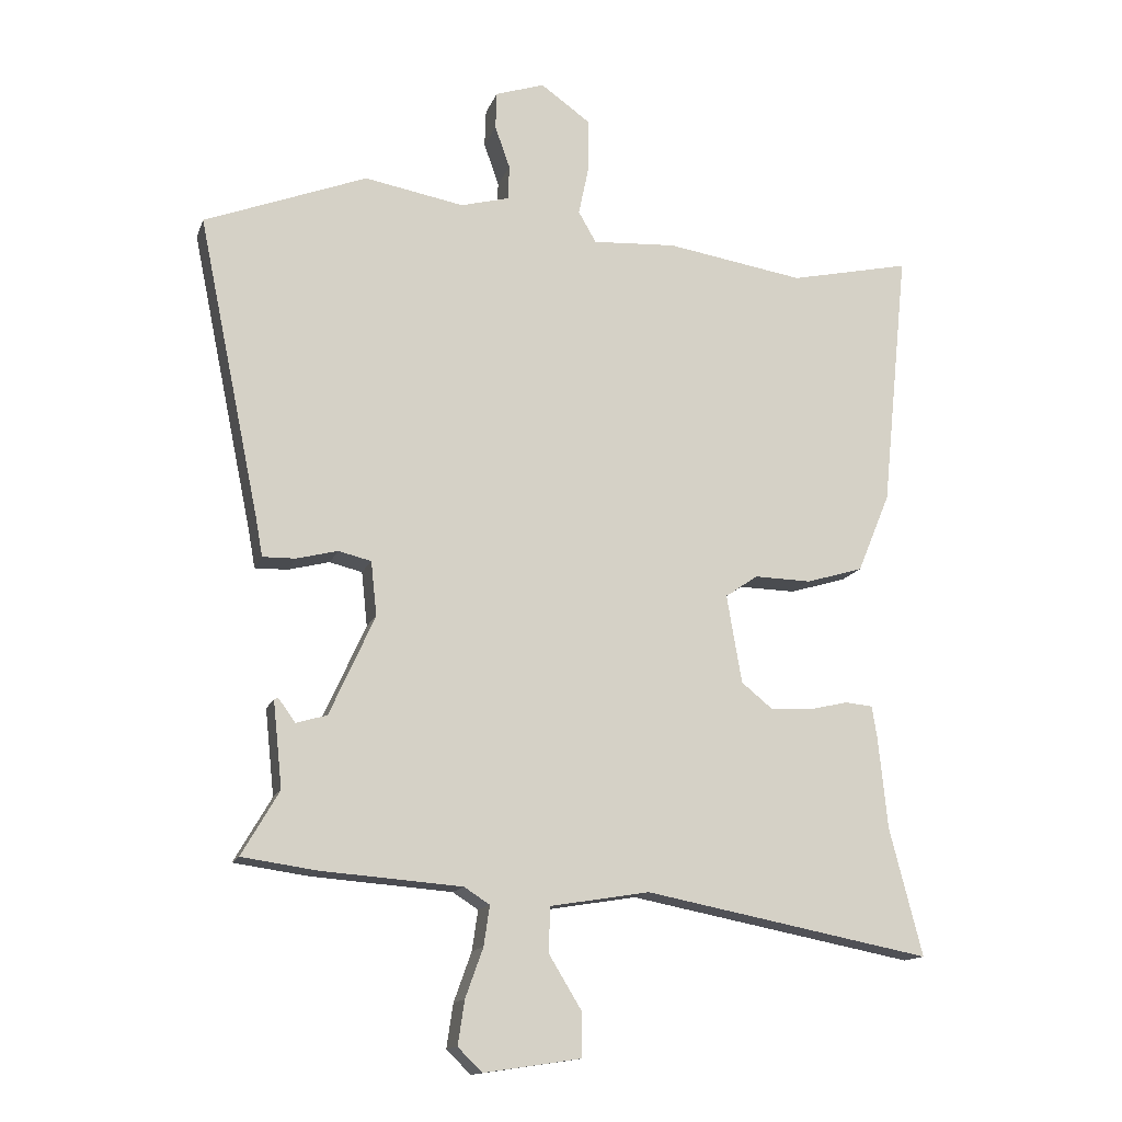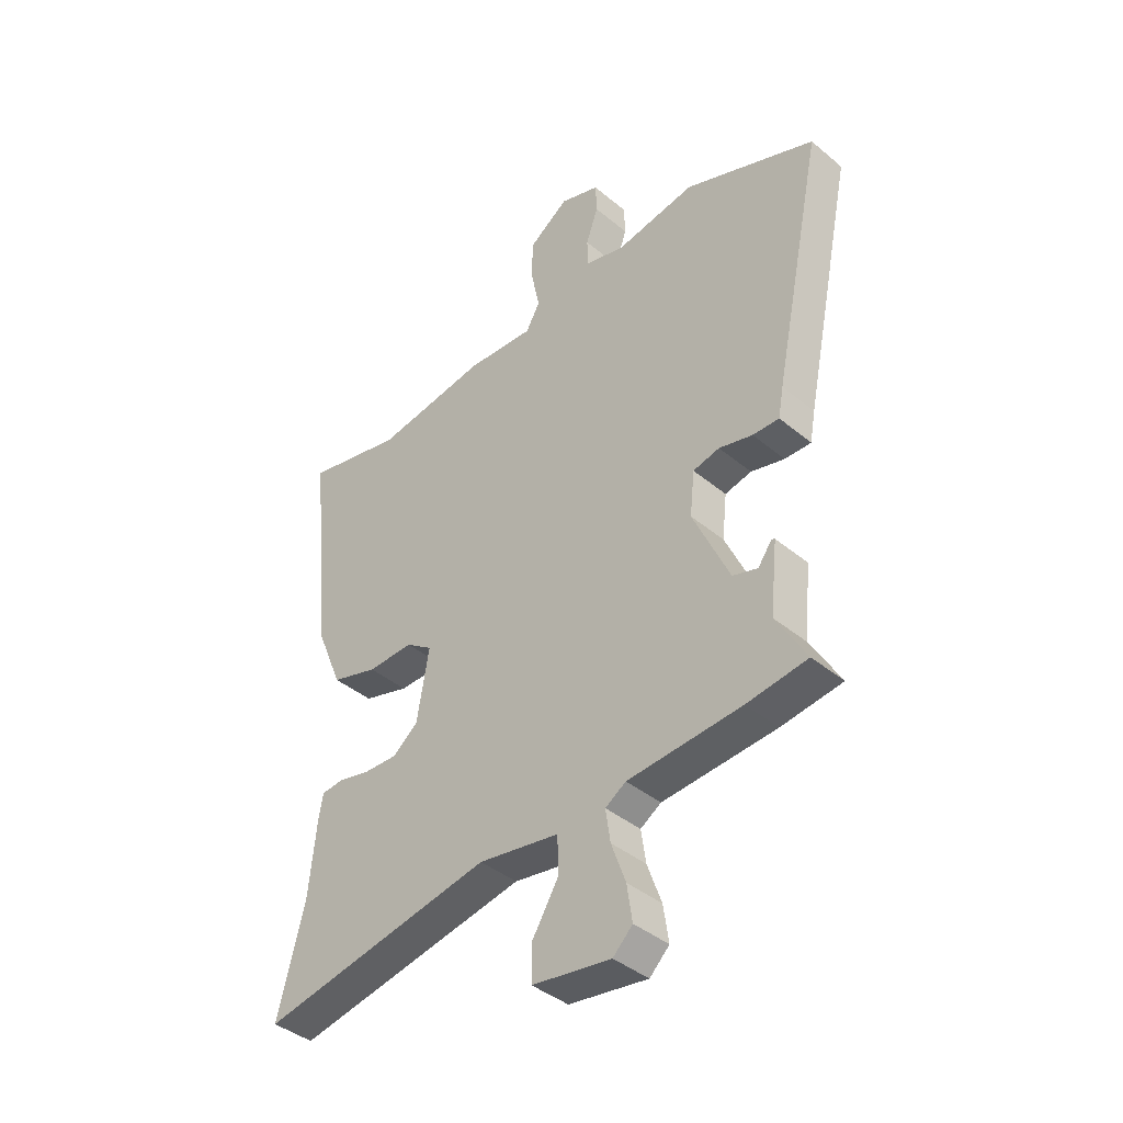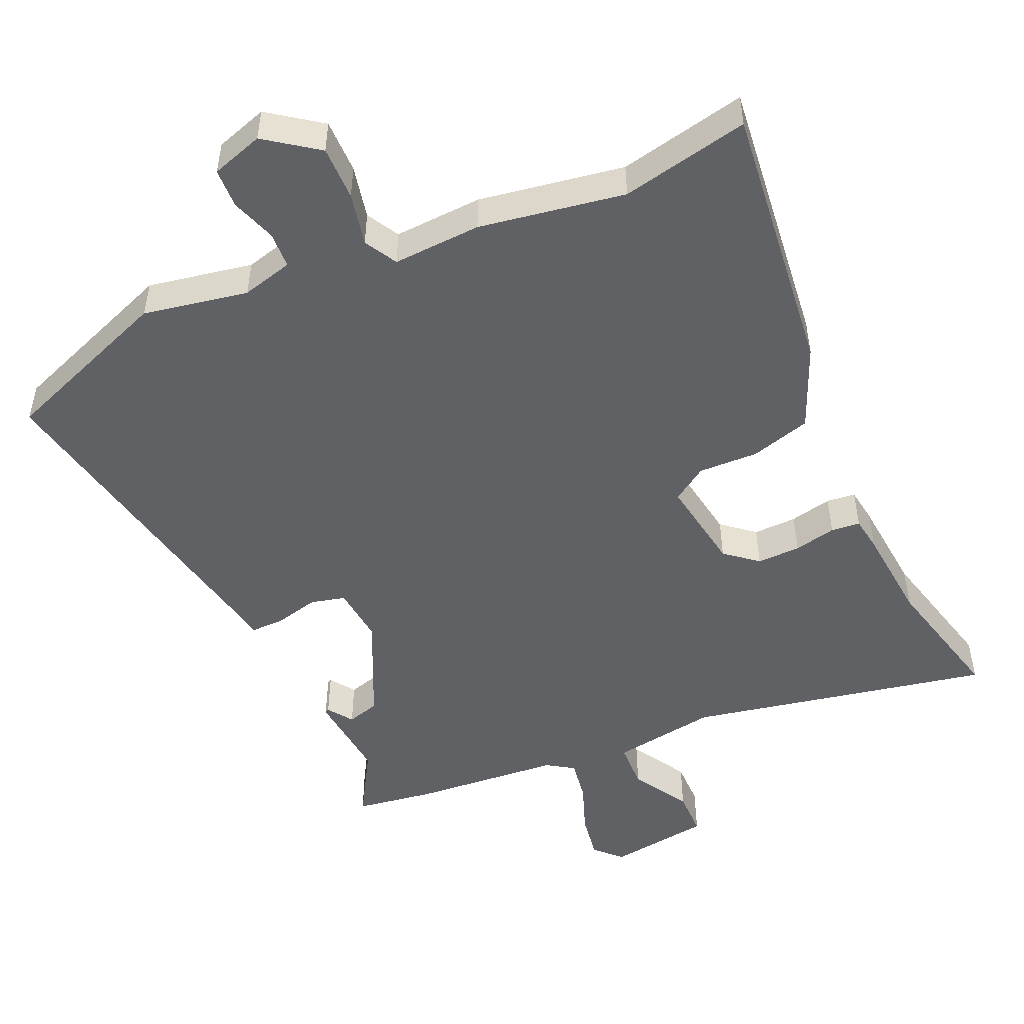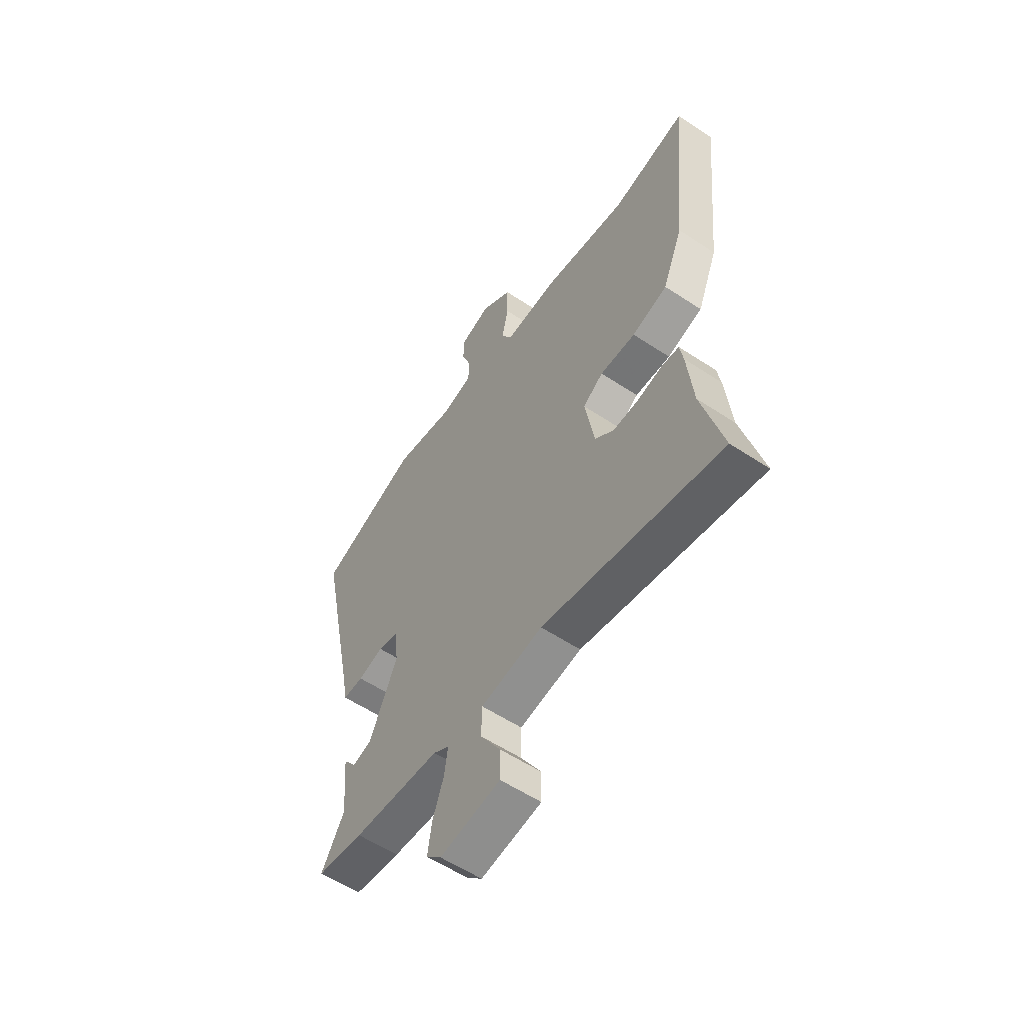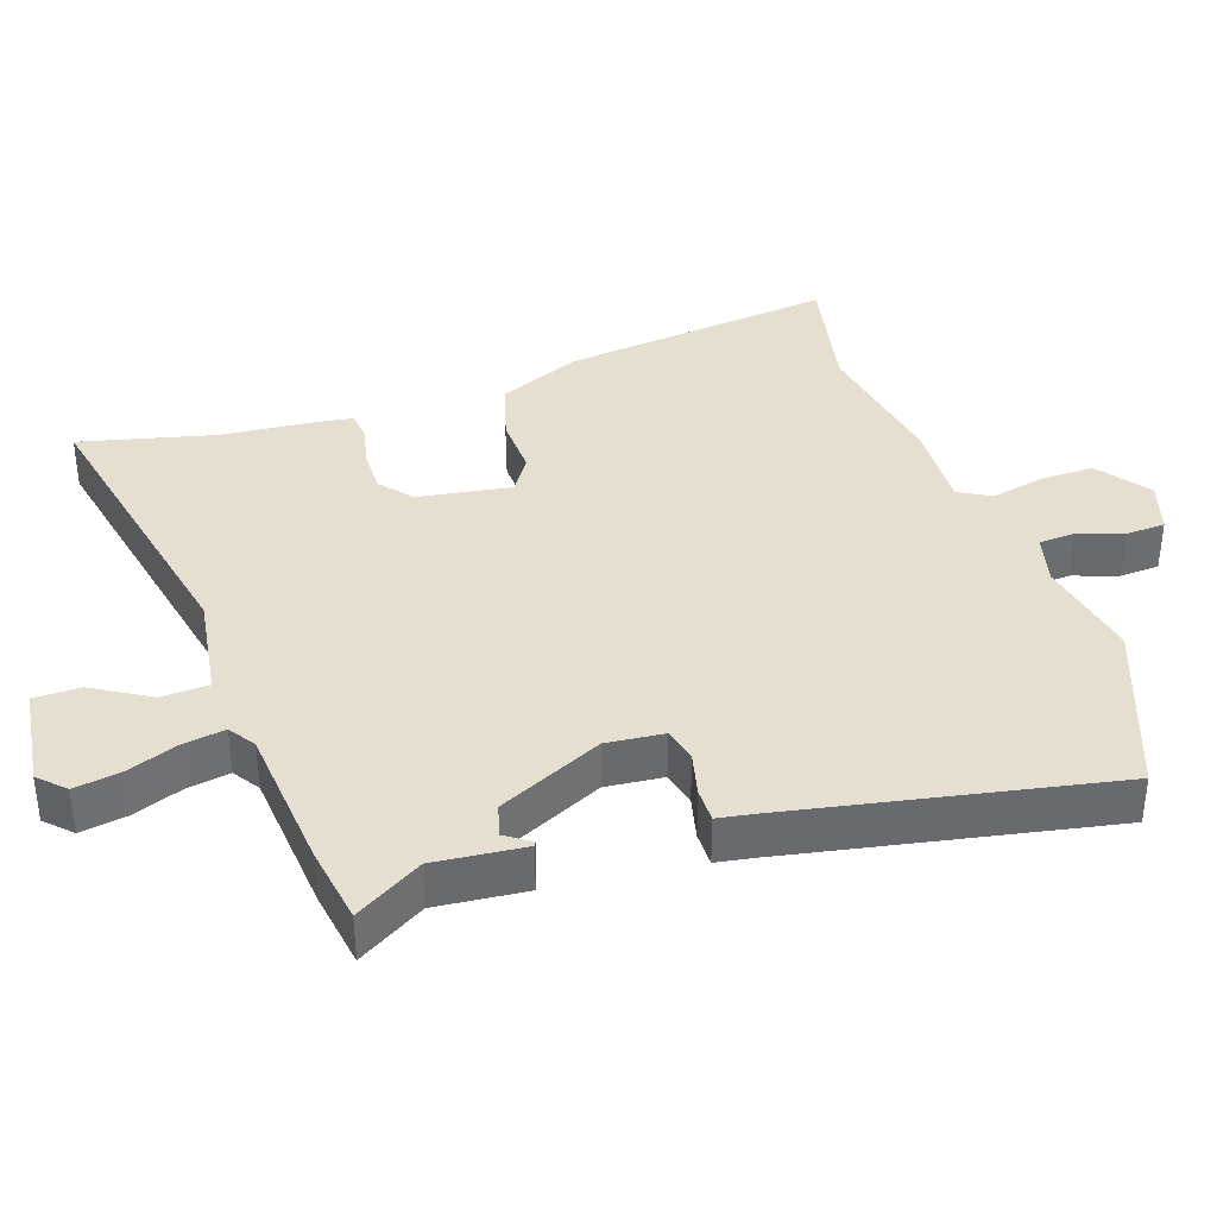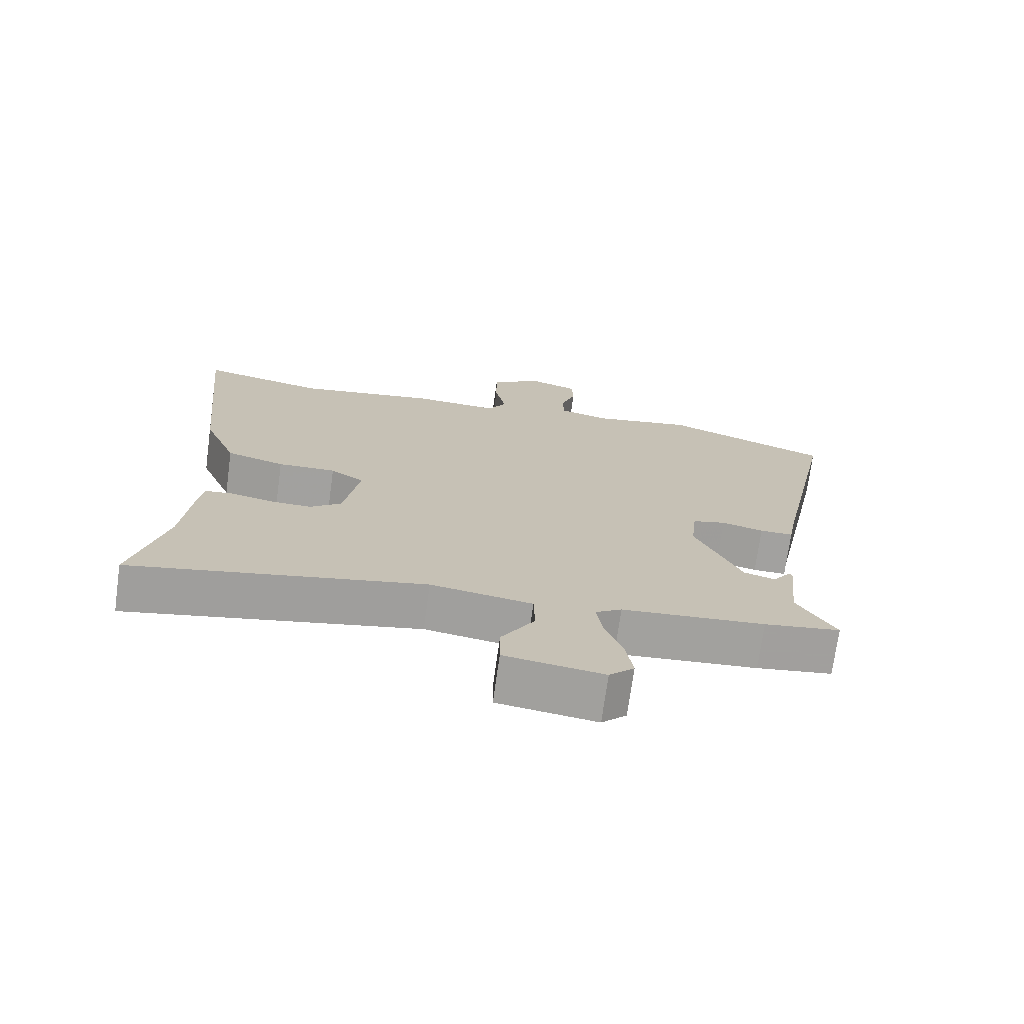
<metadata>
{"format":"obj","ext":"obj","renderer":"f3d","projection":"perspective","resolution":1024,"background":"white","views":[{"elev":-14.3,"azim":-16.0,"up":"+Z"},{"elev":-40.6,"azim":-135.5,"up":"+Z"},{"elev":-49.8,"azim":23.5,"up":"+Y"},{"elev":-57.5,"azim":55.5,"up":"+Z"},{"elev":37.4,"azim":-109.4,"up":"+Y"},{"elev":-72.2,"azim":172.2,"up":"+Z"}]}
</metadata>
<code>
v -0.405 0.07 -0.513
v -0.519 0.07 -0.497
v -0.462 0.07 -0.399
v -0.476 0.07 -0.268
v -0.47 0.07 -0.265
v -0.444 0.07 -0.301
v -0.397 0.07 -0.287
v -0.328 0.07 -0.135
v -0.337 0.07 -0.052
v -0.387 0.07 -0.04
v -0.45 0.07 -0.056
v -0.5 0.07 -0.057
v -0.51 0.07 -0.001
v -0.605 0.07 0.459
v -0.357 0.07 0.556
v -0.205 0.07 0.529
v -0.131 0.07 0.549
v -0.129 0.07 0.602
v -0.152 0.07 0.667
v -0.15 0.07 0.724
v -0.075 0.07 0.749
v 0.001 0.07 0.695
v 0.001 0.07 0.616
v -0.015 0.07 0.539
v 0.012 0.07 0.492
v 0.14 0.07 0.5
v 0.351 0.07 0.467
v 0.536 0.07 0.508
v 0.495 0.07 0.111
v 0.445 0.07 -0.01
v 0.358 0.07 -0.036
v 0.271 0.07 -0.034
v 0.221 0.07 -0.068
v 0.244 0.07 -0.203
v 0.291 0.07 -0.241
v 0.354 0.07 -0.239
v 0.415 0.07 -0.225
v 0.457 0.07 -0.229
v 0.465 0.07 -0.279
v 0.479 0.07 -0.418
v 0.529 0.07 -0.612
v 0.091 0.07 -0.528
v -0.061 0.07 -0.553
v -0.063 0.07 -0.622
v -0.013 0.07 -0.704
v -0.013 0.07 -0.771
v -0.161 0.07 -0.793
v -0.198 0.07 -0.757
v -0.188 0.07 -0.69
v -0.161 0.07 -0.615
v -0.152 0.07 -0.554
v -0.191 0.07 -0.529
v -0.405 0 -0.513
v -0.519 0 -0.497
v -0.462 0 -0.399
v -0.476 0 -0.268
v -0.47 0 -0.265
v -0.444 0 -0.301
v -0.397 0 -0.287
v -0.328 0 -0.135
v -0.337 0 -0.052
v -0.387 0 -0.04
v -0.45 0 -0.056
v -0.5 0 -0.057
v -0.51 0 -0.001
v -0.605 0 0.459
v -0.357 0 0.556
v -0.205 0 0.529
v -0.131 0 0.549
v -0.129 0 0.602
v -0.152 0 0.667
v -0.15 0 0.724
v -0.075 0 0.749
v 0.001 0 0.695
v 0.001 0 0.616
v -0.015 0 0.539
v 0.012 0 0.492
v 0.14 0 0.5
v 0.351 0 0.467
v 0.536 0 0.508
v 0.495 0 0.111
v 0.445 0 -0.01
v 0.358 0 -0.036
v 0.271 0 -0.034
v 0.221 0 -0.068
v 0.244 0 -0.203
v 0.291 0 -0.241
v 0.354 0 -0.239
v 0.415 0 -0.225
v 0.457 0 -0.229
v 0.465 0 -0.279
v 0.479 0 -0.418
v 0.529 0 -0.612
v 0.091 0 -0.528
v -0.061 0 -0.553
v -0.063 0 -0.622
v -0.013 0 -0.704
v -0.013 0 -0.771
v -0.161 0 -0.793
v -0.198 0 -0.757
v -0.188 0 -0.69
v -0.161 0 -0.615
v -0.152 0 -0.554
v -0.191 0 -0.529
f 47 48 49 50
f 47 50 51
f 44 45 46 47
f 43 44 47 51
f 42 43 51 52
f 40 41 42
f 36 37 38 39
f 35 36 39 40
f 34 35 40 42
f 29 30 31 32
f 27 28 29 32
f 25 26 27 32
f 24 25 32 33
f 21 22 23 24
f 19 20 21 24
f 18 19 24 33
f 17 18 33 34
f 13 14 15 16
f 10 11 12 13
f 9 10 13 16
f 8 9 16 17
f 3 4 5 6
f 3 6 7
f 52 1 2 3
f 52 3 7
f 42 52 7 8
f 8 17 34 42
f 102 101 100 99
f 103 102 99
f 99 98 97 96
f 103 99 96 95
f 104 103 95 94
f 94 93 92
f 91 90 89 88
f 92 91 88 87
f 94 92 87 86
f 84 83 82 81
f 84 81 80 79
f 84 79 78 77
f 85 84 77 76
f 76 75 74 73
f 76 73 72 71
f 85 76 71 70
f 86 85 70 69
f 68 67 66 65
f 65 64 63 62
f 68 65 62 61
f 69 68 61 60
f 58 57 56 55
f 59 58 55
f 55 54 53 104
f 59 55 104
f 60 59 104 94
f 94 86 69 60
f 1 53 54 2
f 2 54 55 3
f 3 55 56 4
f 4 56 57 5
f 5 57 58 6
f 6 58 59 7
f 7 59 60 8
f 8 60 61 9
f 9 61 62 10
f 10 62 63 11
f 11 63 64 12
f 12 64 65 13
f 13 65 66 14
f 14 66 67 15
f 15 67 68 16
f 16 68 69 17
f 17 69 70 18
f 18 70 71 19
f 19 71 72 20
f 20 72 73 21
f 21 73 74 22
f 22 74 75 23
f 23 75 76 24
f 24 76 77 25
f 25 77 78 26
f 26 78 79 27
f 27 79 80 28
f 28 80 81 29
f 29 81 82 30
f 30 82 83 31
f 31 83 84 32
f 32 84 85 33
f 33 85 86 34
f 34 86 87 35
f 35 87 88 36
f 36 88 89 37
f 37 89 90 38
f 38 90 91 39
f 39 91 92 40
f 40 92 93 41
f 41 93 94 42
f 42 94 95 43
f 43 95 96 44
f 44 96 97 45
f 45 97 98 46
f 46 98 99 47
f 47 99 100 48
f 48 100 101 49
f 49 101 102 50
f 50 102 103 51
f 51 103 104 52
f 52 104 53 1

</code>
